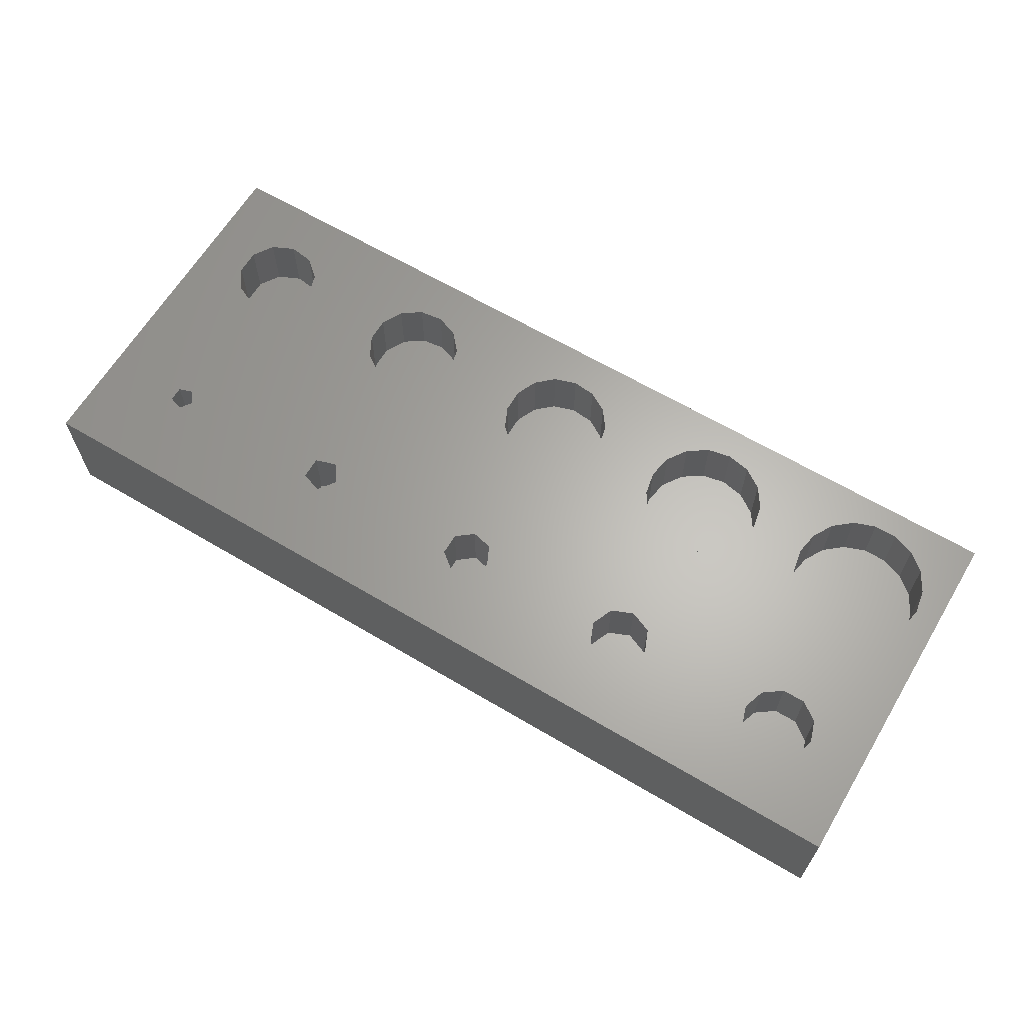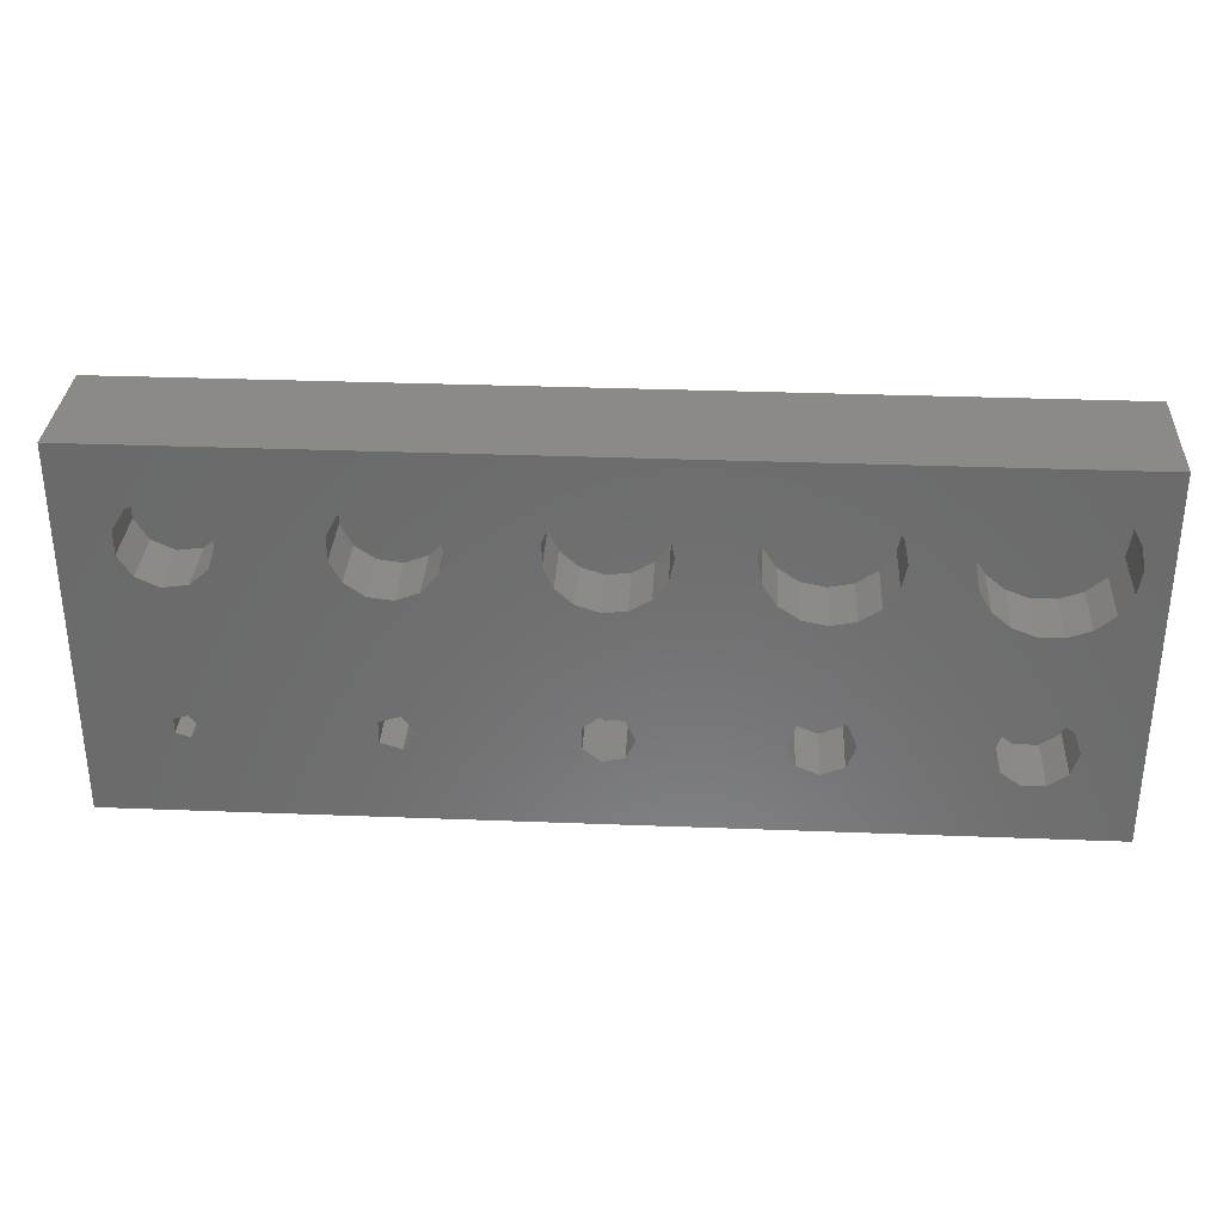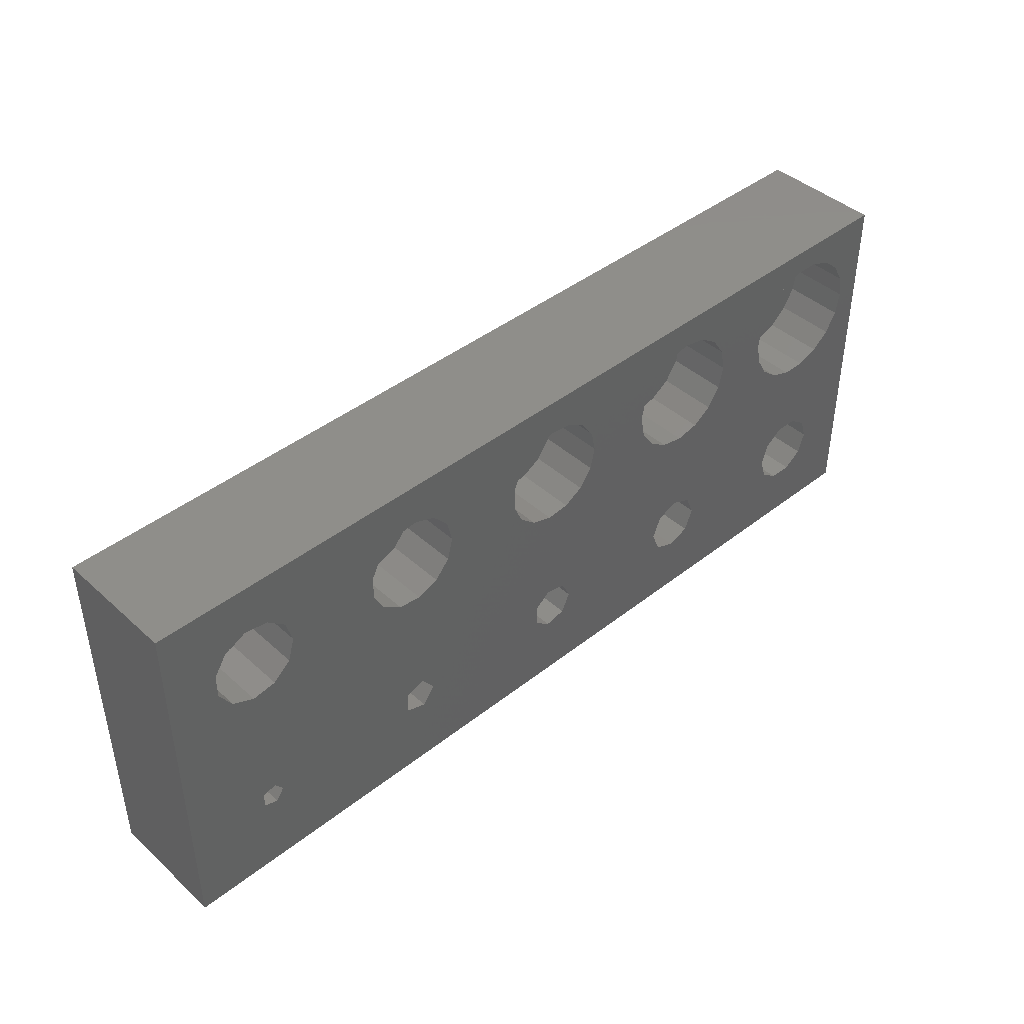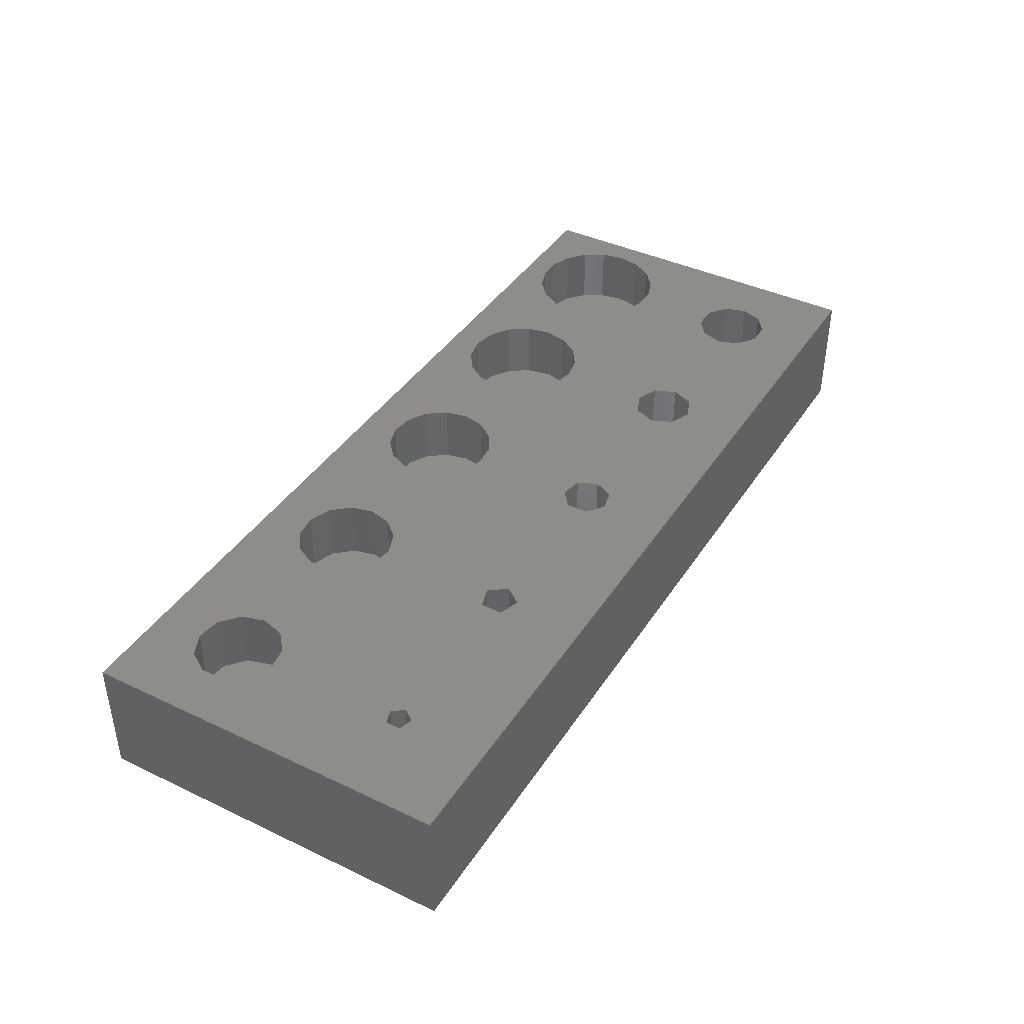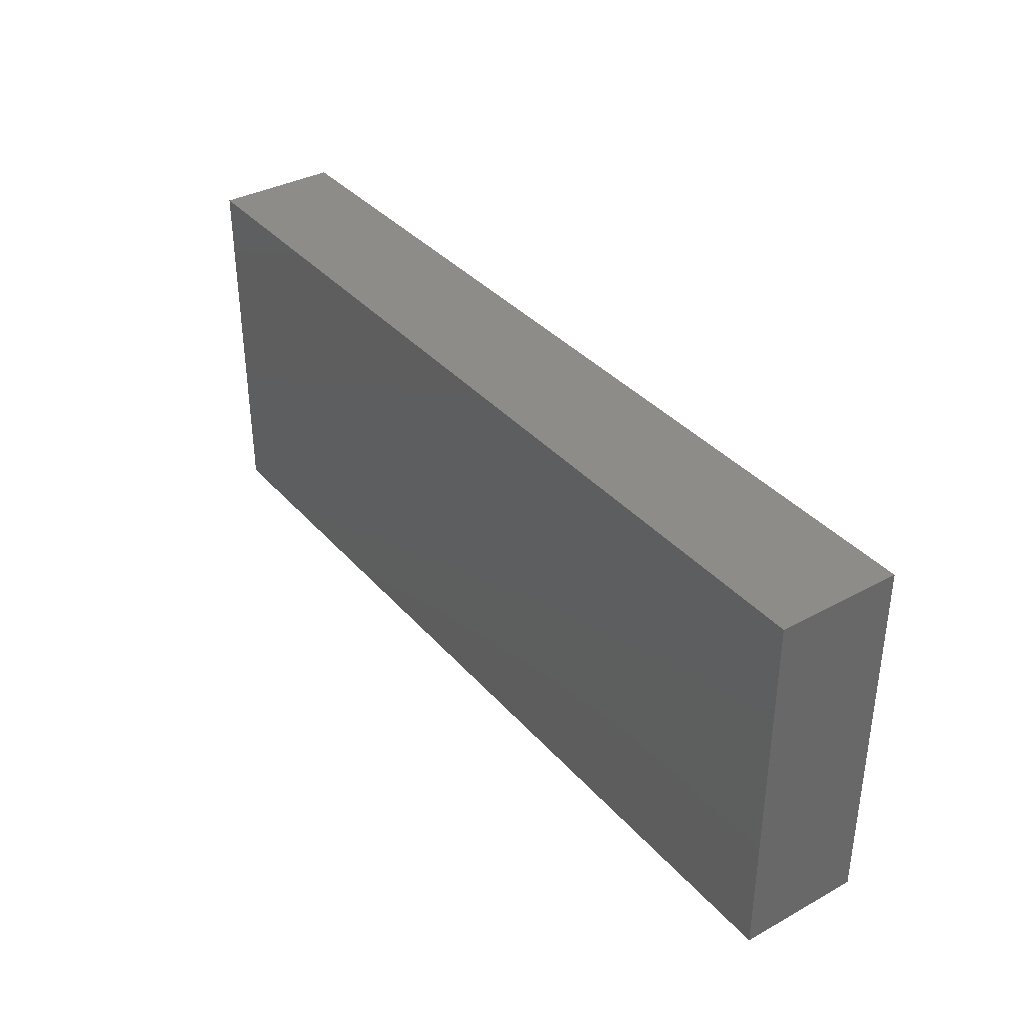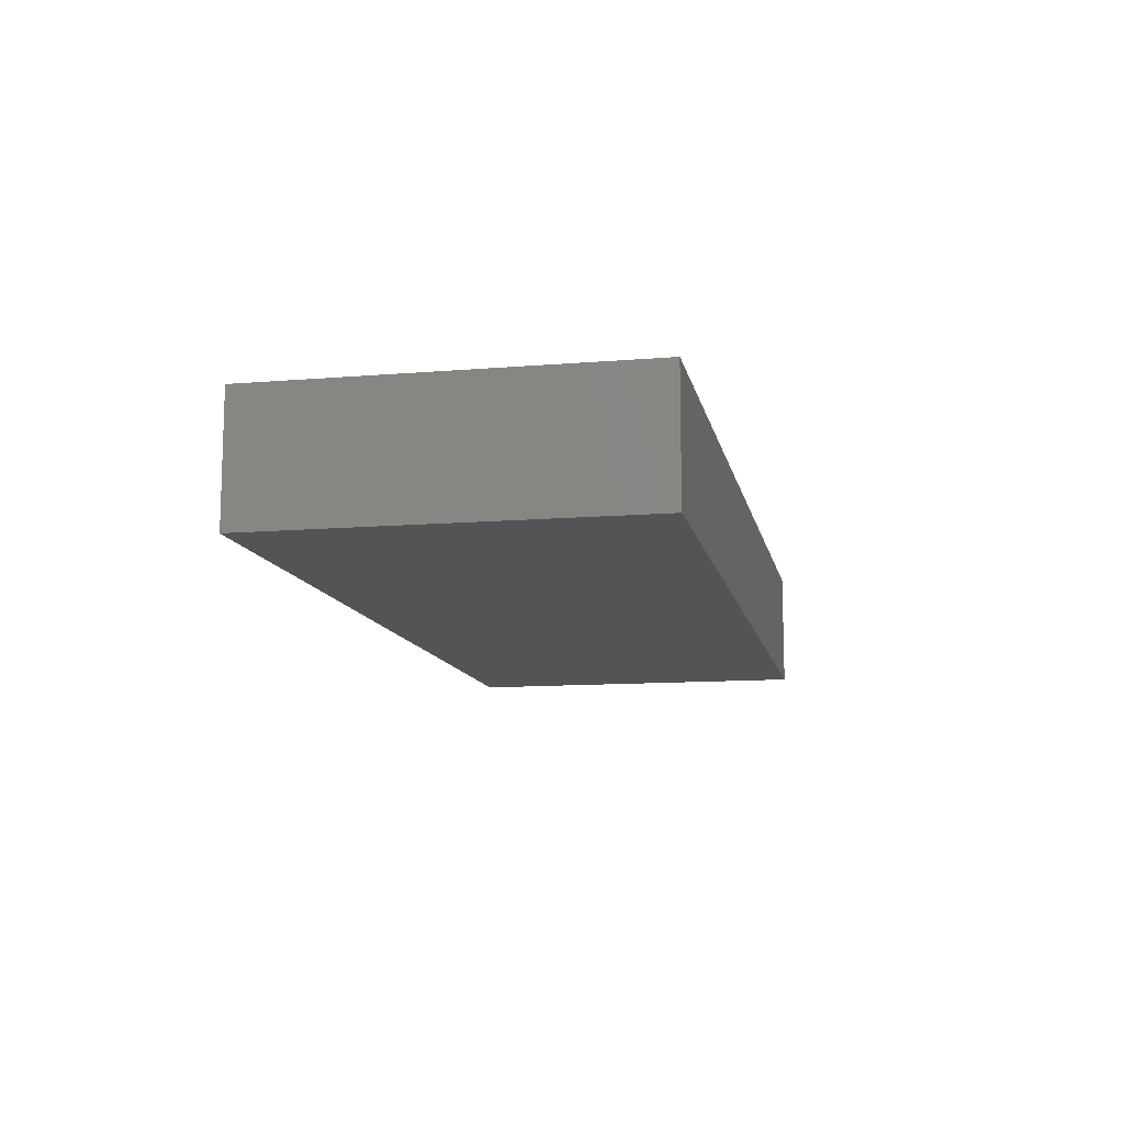
<metadata>
{"format":"stl","ext":"stl","renderer":"f3d","projection":"perspective","resolution":1024,"background":"white","views":[{"elev":64.1,"azim":30.9,"up":"+Z"},{"elev":32.3,"azim":3.1,"up":"+Y"},{"elev":42.7,"azim":-43.1,"up":"+Y"},{"elev":40.7,"azim":-59.9,"up":"+Z"},{"elev":36.2,"azim":-125.4,"up":"+Y"},{"elev":-11.5,"azim":101.3,"up":"+Z"}]}
</metadata>
<code>
# stl→obj: 224 verts, 444 faces
v 0 0 0
v 0 0 10
v 0 30 0
v 0 30 10
v 75 0 0
v 75 0 10
v 75 30 0
v 75 30 10
v 7.809 6.549 10
v 4.142 21.51 10
v 4.142 23.49 10
v 19.51 19.85 10
v 18.62 21.54 10
v 10.44 24.39 10
v 5.208 25.15 10
v 65.07 5.737 10
v 64.5 7.5 10
v 42 22.5 10
v 7.002 25.96 10
v 22.98 26.47 10
v 37.03 26.98 10
v 8.954 25.68 10
v 21.08 18.76 10
v 11 22.5 10
v 54.27 5.732 10
v 52.5 5 10
v 7.002 19.04 10
v 8.954 19.32 10
v 5.208 19.85 10
v 21.29 6.618 10
v 21.29 8.382 10
v 7.809 8.451 10
v 6.691 8.088 10
v 6.691 6.912 10
v 8.5 7.5 10
v 35.7 6.632 10
v 35.7 8.368 10
v 22.96 8.927 10
v 22.96 6.073 10
v 38.89 26.78 10
v 40.51 25.84 10
v 50.59 27.12 10
v 33.86 19.86 10
v 33.1 21.56 10
v 26.5 22.5 10
v 19.51 25.15 10
v 18.62 23.46 10
v 21.08 26.24 10
v 52.5 27.5 10
v 26.04 24.36 10
v 33.86 25.14 10
v 55 7.5 10
v 35.25 18.6 10
v 24.77 25.79 10
v 35.25 26.4 10
v 41.61 24.33 10
v 47.88 24.41 10
v 10.44 20.61 10
v 50 7.5 10
v 65.07 9.263 10
v 66.57 10.35 10
v 57.12 20.59 10
v 37.05 5.55 10
v 33.1 23.44 10
v 38.75 9.064 10
v 39.5 7.5 10
v 48.96 26.04 10
v 40.51 19.16 10
v 38.89 18.22 10
v 66.57 4.647 10
v 52.5 17.5 10
v 50.59 17.88 10
v 54.41 17.88 10
v 37.03 18.02 10
v 38.75 5.936 10
v 24.77 19.21 10
v 22.98 18.53 10
v 50.73 9.268 10
v 37.05 9.45 10
v 56.04 26.04 10
v 66.54 27.92 10
v 24 7.5 10
v 50.73 5.732 10
v 62.33 24.38 10
v 63.29 26.04 10
v 57.5 22.5 10
v 47.5 22.5 10
v 47.88 20.59 10
v 57.12 24.41 10
v 64.75 27.26 10
v 54.41 27.12 10
v 54.27 9.268 10
v 69.93 9.263 10
v 70.5 7.5 10
v 68.43 10.35 10
v 64.75 17.74 10
v 63.29 18.96 10
v 48.96 18.96 10
v 26.04 20.64 10
v 52.5 10 10
v 62 22.5 10
v 62.33 20.62 10
v 73 22.5 10
v 72.67 20.62 10
v 68.46 27.92 10
v 70.25 27.26 10
v 71.71 26.04 10
v 69.93 5.737 10
v 71.71 18.96 10
v 72.67 24.38 10
v 70.25 17.74 10
v 68.46 17.08 10
v 66.54 17.08 10
v 41.61 20.67 10
v 56.04 18.96 10
v 68.43 4.647 10
v 4.142 23.49 5
v 4.142 21.51 5
v 5.208 19.85 5
v 7.002 19.04 5
v 8.954 19.32 5
v 10.44 20.61 5
v 11 22.5 5
v 10.44 24.39 5
v 8.954 25.68 5
v 7.002 25.96 5
v 5.208 25.15 5
v 7.809 6.549 5
v 6.691 6.912 5
v 6.691 8.088 5
v 8.5 7.5 5
v 7.809 8.451 5
v 18.62 23.46 5
v 18.62 21.54 5
v 19.51 19.85 5
v 21.08 18.76 5
v 22.98 18.53 5
v 24.77 19.21 5
v 26.04 20.64 5
v 26.5 22.5 5
v 26.04 24.36 5
v 24.77 25.79 5
v 22.98 26.47 5
v 21.08 26.24 5
v 19.51 25.15 5
v 22.96 6.073 5
v 21.29 6.618 5
v 21.29 8.382 5
v 24 7.5 5
v 22.96 8.927 5
v 33.86 19.86 5
v 33.1 21.56 5
v 33.1 23.44 5
v 35.25 18.6 5
v 37.03 18.02 5
v 38.89 18.22 5
v 40.51 19.16 5
v 41.61 20.67 5
v 42 22.5 5
v 41.61 24.33 5
v 40.51 25.84 5
v 38.89 26.78 5
v 37.03 26.98 5
v 35.25 26.4 5
v 33.86 25.14 5
v 37.05 5.55 5
v 35.7 6.632 5
v 35.7 8.368 5
v 38.75 5.936 5
v 39.5 7.5 5
v 38.75 9.064 5
v 37.05 9.45 5
v 47.88 20.59 5
v 47.5 22.5 5
v 48.96 18.96 5
v 50.59 17.88 5
v 52.5 17.5 5
v 54.41 17.88 5
v 56.04 18.96 5
v 57.12 20.59 5
v 57.5 22.5 5
v 57.12 24.41 5
v 56.04 26.04 5
v 54.41 27.12 5
v 52.5 27.5 5
v 50.59 27.12 5
v 48.96 26.04 5
v 47.88 24.41 5
v 52.5 5 5
v 50.73 5.732 5
v 50 7.5 5
v 54.27 5.732 5
v 55 7.5 5
v 54.27 9.268 5
v 52.5 10 5
v 50.73 9.268 5
v 62.33 20.62 5
v 62 22.5 5
v 63.29 18.96 5
v 64.75 17.74 5
v 66.54 17.08 5
v 68.46 17.08 5
v 70.25 17.74 5
v 71.71 18.96 5
v 72.67 20.62 5
v 73 22.5 5
v 72.67 24.38 5
v 71.71 26.04 5
v 70.25 27.26 5
v 68.46 27.92 5
v 66.54 27.92 5
v 64.75 27.26 5
v 63.29 26.04 5
v 62.33 24.38 5
v 66.57 4.647 5
v 65.07 5.737 5
v 64.5 7.5 5
v 68.43 4.647 5
v 69.93 5.737 5
v 70.5 7.5 5
v 69.93 9.263 5
v 68.43 10.35 5
v 66.57 10.35 5
v 65.07 9.263 5
f 1 2 3
f 3 2 4
f 2 1 5
f 6 2 5
f 1 3 5
f 5 3 7
f 3 4 7
f 7 4 8
f 9 2 6
f 4 2 10
f 4 10 11
f 12 13 14
f 4 11 15
f 16 17 18
f 4 15 19
f 20 21 8
f 4 19 22
f 23 12 24
f 25 26 6
f 27 2 28
f 29 2 27
f 10 2 29
f 30 31 32
f 33 2 34
f 35 9 6
f 28 2 33
f 36 37 38
f 39 35 6
f 34 2 9
f 40 41 42
f 43 44 45
f 46 4 47
f 48 4 46
f 20 4 48
f 40 49 8
f 8 4 20
f 50 45 51
f 52 25 6
f 53 45 6
f 20 54 21
f 54 50 55
f 56 18 57
f 58 28 59
f 24 58 23
f 60 61 62
f 32 35 30
f 63 39 6
f 28 32 31
f 28 31 38
f 30 35 39
f 53 43 45
f 64 45 44
f 51 55 50
f 21 40 8
f 55 21 54
f 65 66 26
f 40 42 49
f 41 56 67
f 68 69 70
f 17 71 72
f 17 73 71
f 63 36 38
f 69 74 6
f 75 63 6
f 74 53 6
f 59 76 77
f 64 51 45
f 66 75 6
f 28 38 37
f 59 78 76
f 28 37 79
f 59 77 23
f 28 79 65
f 80 81 8
f 82 39 63
f 65 26 83
f 83 59 28
f 84 85 86
f 87 18 88
f 80 89 90
f 70 69 6
f 91 80 8
f 92 52 6
f 26 66 6
f 80 90 81
f 49 91 8
f 57 67 56
f 93 94 6
f 95 96 97
f 98 18 72
f 88 18 98
f 87 57 18
f 89 86 85
f 33 32 28
f 13 47 4
f 85 90 89
f 45 99 100
f 45 92 6
f 45 100 92
f 13 4 22
f 78 100 99
f 59 23 58
f 83 28 65
f 70 16 68
f 101 86 102
f 103 104 6
f 84 86 101
f 105 106 8
f 67 42 41
f 106 107 8
f 81 105 8
f 94 108 6
f 104 109 6
f 8 107 110
f 8 103 6
f 8 110 103
f 109 111 6
f 111 112 6
f 112 113 6
f 102 86 97
f 17 60 73
f 114 68 16
f 60 62 115
f 72 18 17
f 95 93 96
f 115 73 60
f 108 116 6
f 86 62 61
f 97 86 95
f 113 93 6
f 113 96 93
f 16 18 114
f 61 95 86
f 116 70 6
f 63 38 82
f 22 14 13
f 14 24 12
f 78 99 76
f 6 5 7
f 8 6 7
f 117 11 10
f 118 117 10
f 10 29 119
f 118 10 119
f 27 120 29
f 29 120 119
f 28 121 27
f 27 121 120
f 58 122 28
f 28 122 121
f 24 123 58
f 58 123 122
f 24 14 123
f 123 14 124
f 124 14 22
f 125 124 22
f 125 22 19
f 126 125 19
f 126 19 15
f 127 126 15
f 127 15 11
f 117 127 11
f 9 128 34
f 34 128 129
f 130 33 34
f 129 130 34
f 35 131 9
f 9 131 128
f 35 32 131
f 131 32 132
f 132 32 33
f 130 132 33
f 133 47 13
f 134 133 13
f 13 12 135
f 134 13 135
f 23 136 12
f 12 136 135
f 77 137 23
f 23 137 136
f 76 138 77
f 77 138 137
f 99 139 76
f 76 139 138
f 45 140 99
f 99 140 139
f 45 50 140
f 140 50 141
f 50 54 141
f 141 54 142
f 142 54 20
f 143 142 20
f 143 20 48
f 144 143 48
f 144 48 46
f 145 144 46
f 145 46 47
f 133 145 47
f 39 146 30
f 30 146 147
f 148 31 30
f 147 148 30
f 82 149 39
f 39 149 146
f 82 38 149
f 149 38 150
f 150 38 31
f 148 150 31
f 44 43 151
f 152 44 151
f 153 64 44
f 152 153 44
f 53 154 43
f 43 154 151
f 74 155 53
f 53 155 154
f 69 156 74
f 74 156 155
f 68 157 69
f 69 157 156
f 114 158 68
f 68 158 157
f 18 159 114
f 114 159 158
f 18 56 159
f 159 56 160
f 56 41 160
f 160 41 161
f 161 41 40
f 162 161 40
f 162 40 21
f 163 162 21
f 163 21 55
f 164 163 55
f 164 55 51
f 165 164 51
f 165 51 64
f 153 165 64
f 63 166 36
f 36 166 167
f 168 37 36
f 167 168 36
f 75 169 63
f 63 169 166
f 66 170 75
f 75 170 169
f 66 65 170
f 170 65 171
f 171 65 79
f 172 171 79
f 172 79 37
f 168 172 37
f 87 88 173
f 174 87 173
f 88 98 175
f 173 88 175
f 72 176 98
f 98 176 175
f 71 177 72
f 72 177 176
f 73 178 71
f 71 178 177
f 115 179 73
f 73 179 178
f 62 180 115
f 115 180 179
f 86 181 62
f 62 181 180
f 86 89 181
f 181 89 182
f 89 80 182
f 182 80 183
f 183 80 91
f 184 183 91
f 184 91 49
f 185 184 49
f 185 49 42
f 186 185 42
f 186 42 67
f 187 186 67
f 187 67 57
f 188 187 57
f 188 57 87
f 174 188 87
f 26 189 83
f 83 189 190
f 59 83 190
f 191 59 190
f 25 192 26
f 26 192 189
f 52 193 25
f 25 193 192
f 52 92 193
f 193 92 194
f 194 92 100
f 195 194 100
f 195 100 78
f 196 195 78
f 196 78 59
f 191 196 59
f 101 102 197
f 198 101 197
f 102 97 199
f 197 102 199
f 96 200 97
f 97 200 199
f 113 201 96
f 96 201 200
f 112 202 113
f 113 202 201
f 111 203 112
f 112 203 202
f 109 204 111
f 111 204 203
f 104 205 109
f 109 205 204
f 103 206 104
f 104 206 205
f 103 110 206
f 206 110 207
f 110 107 207
f 207 107 208
f 208 107 106
f 209 208 106
f 209 106 105
f 210 209 105
f 210 105 81
f 211 210 81
f 211 81 90
f 212 211 90
f 212 90 85
f 213 212 85
f 213 85 84
f 214 213 84
f 214 84 101
f 198 214 101
f 70 215 16
f 16 215 216
f 17 16 216
f 217 17 216
f 116 218 70
f 70 218 215
f 108 219 116
f 116 219 218
f 94 220 108
f 108 220 219
f 94 93 220
f 220 93 221
f 221 93 95
f 222 221 95
f 222 95 61
f 223 222 61
f 223 61 60
f 224 223 60
f 224 60 17
f 217 224 17
f 119 120 121
f 123 119 122
f 122 119 121
f 124 119 123
f 125 119 124
f 126 119 125
f 127 119 126
f 117 119 127
f 118 119 117
f 128 131 132
f 129 128 130
f 130 128 132
f 135 136 137
f 139 135 138
f 138 135 137
f 140 135 139
f 141 135 140
f 142 135 141
f 143 135 142
f 144 135 143
f 145 135 144
f 133 135 145
f 134 135 133
f 146 149 150
f 147 146 148
f 148 146 150
f 151 154 155
f 157 151 156
f 156 151 155
f 158 151 157
f 159 151 158
f 160 151 159
f 161 151 160
f 162 151 161
f 163 151 162
f 164 151 163
f 165 151 164
f 153 151 165
f 152 151 153
f 166 169 170
f 172 166 171
f 171 166 170
f 168 166 172
f 167 166 168
f 173 175 176
f 178 173 177
f 177 173 176
f 179 173 178
f 180 173 179
f 181 173 180
f 182 173 181
f 183 173 182
f 184 173 183
f 185 173 184
f 186 173 185
f 187 173 186
f 188 173 187
f 174 173 188
f 190 189 192
f 194 190 193
f 193 190 192
f 195 190 194
f 196 190 195
f 191 190 196
f 197 199 200
f 202 197 201
f 201 197 200
f 203 197 202
f 204 197 203
f 205 197 204
f 206 197 205
f 207 197 206
f 208 197 207
f 209 197 208
f 210 197 209
f 211 197 210
f 212 197 211
f 213 197 212
f 214 197 213
f 198 197 214
f 216 215 218
f 220 216 219
f 219 216 218
f 221 216 220
f 222 216 221
f 223 216 222
f 224 216 223
f 217 216 224

</code>
